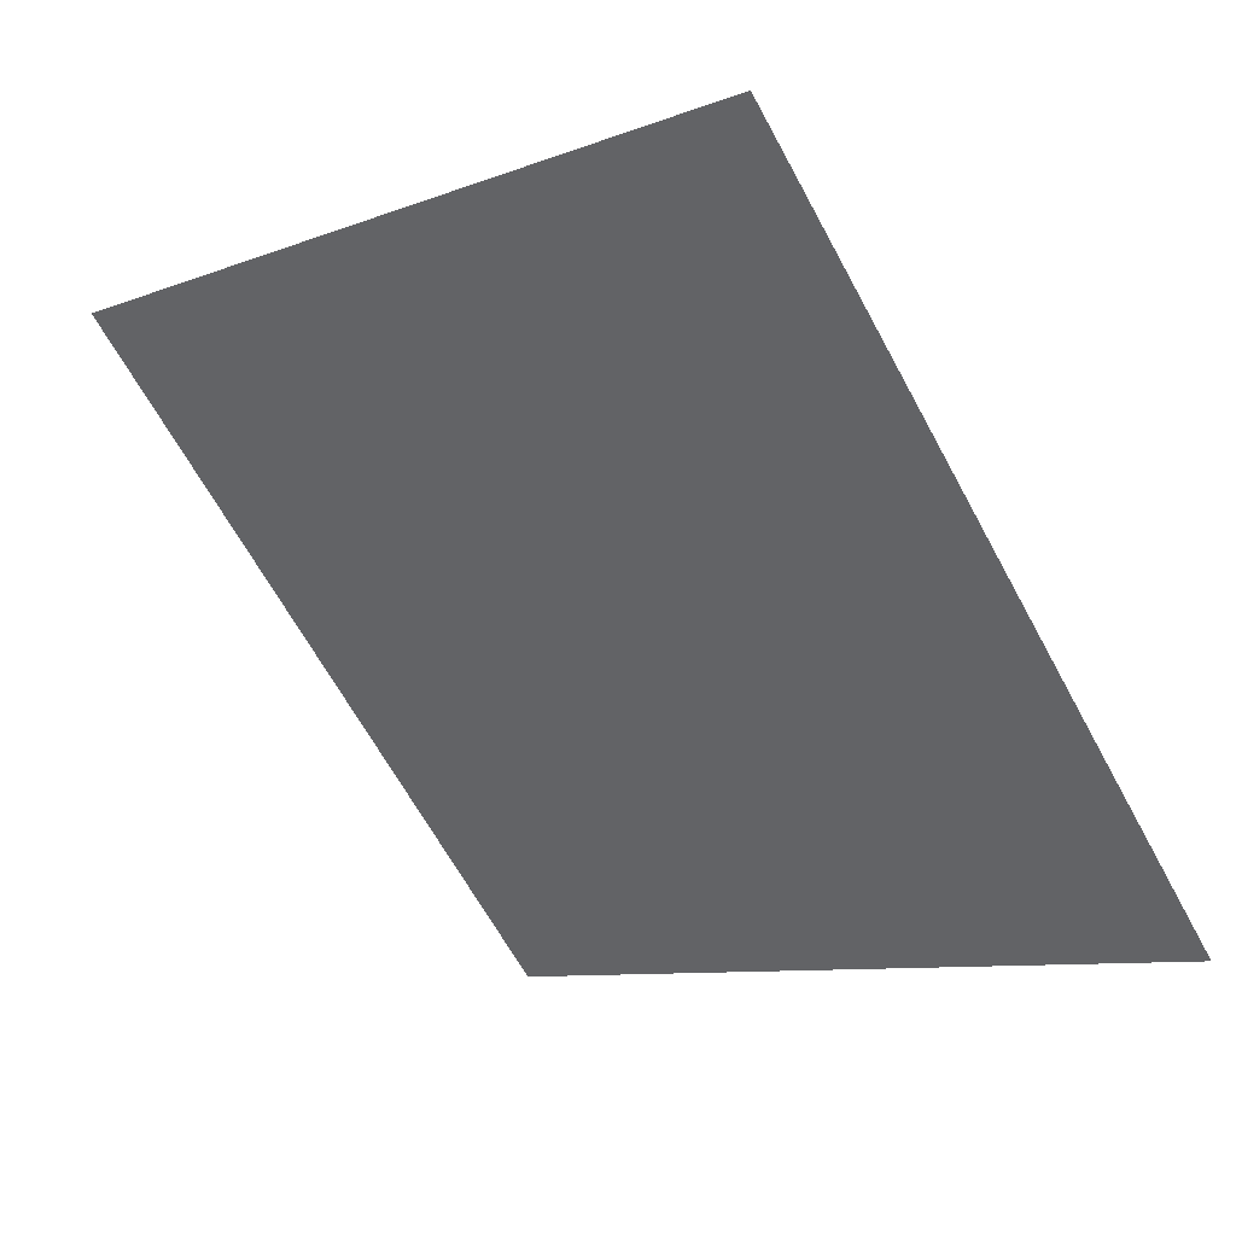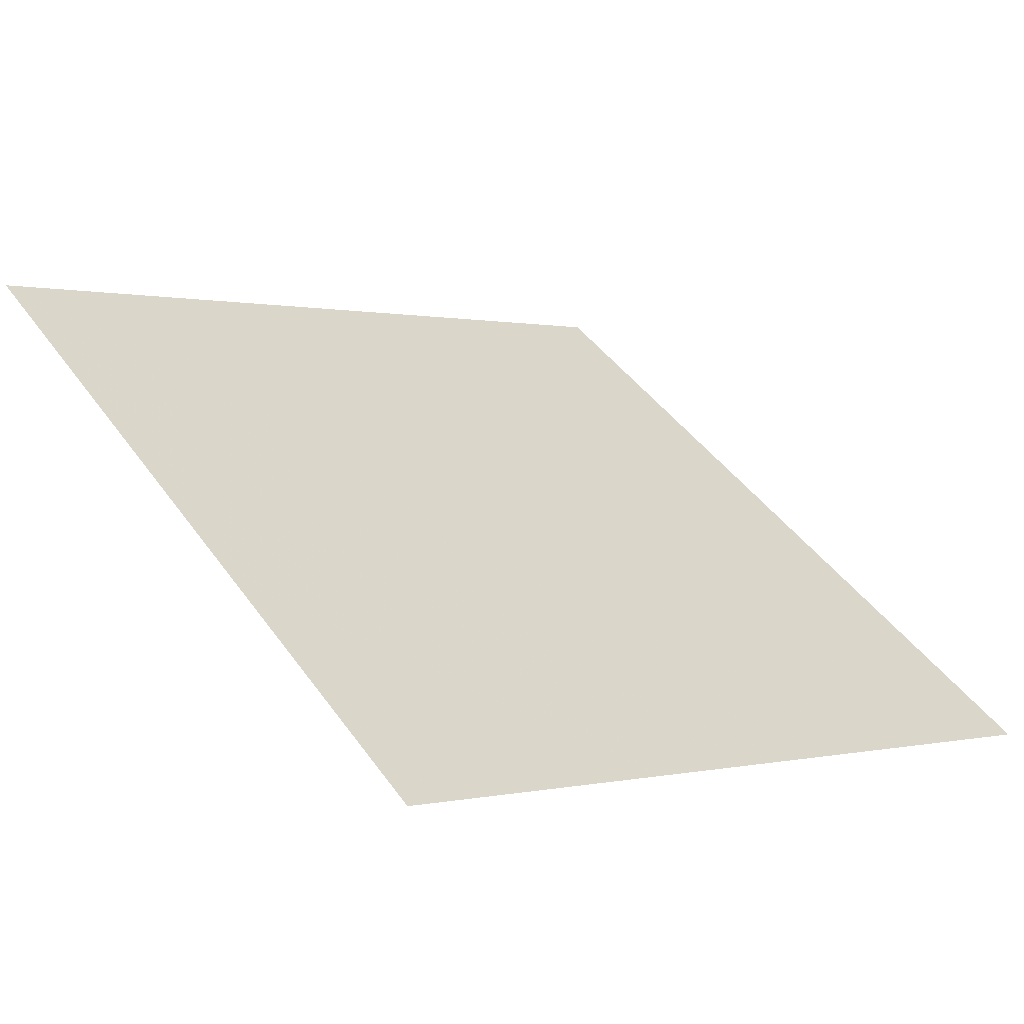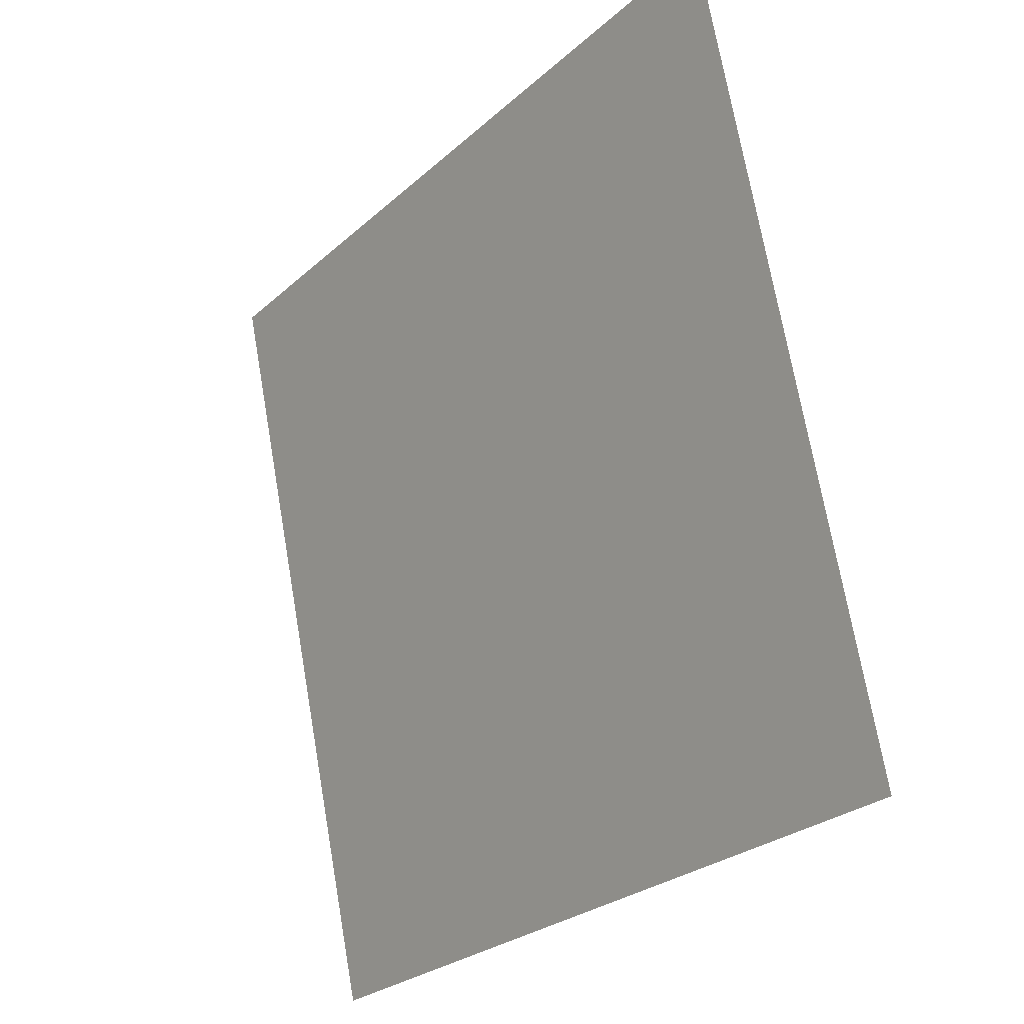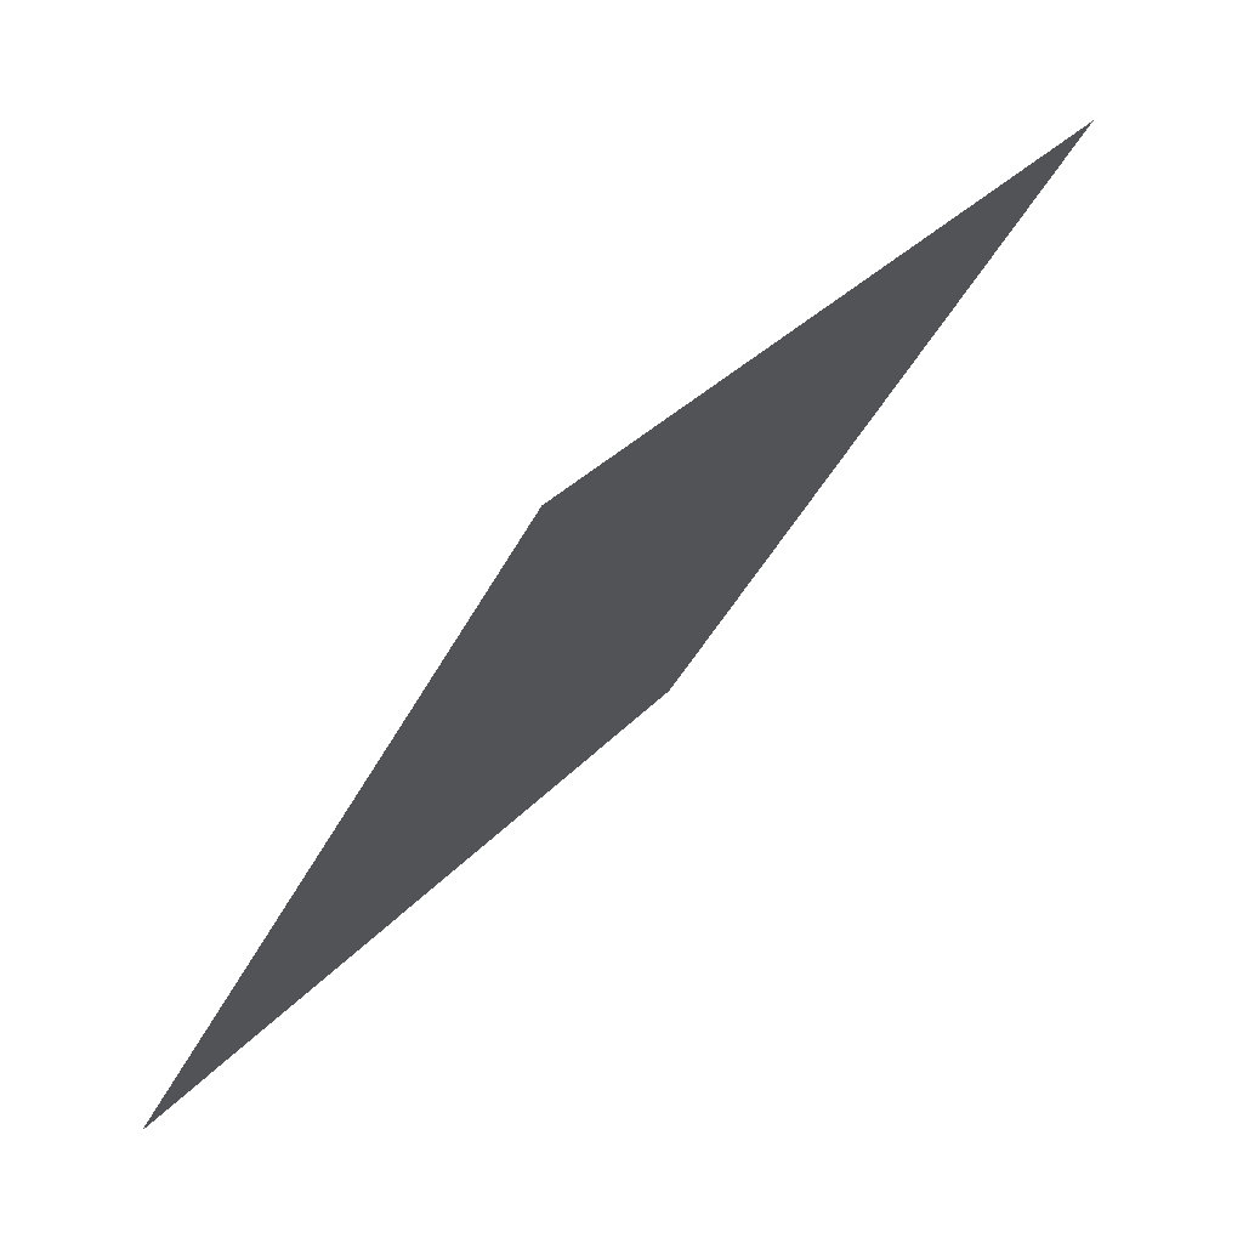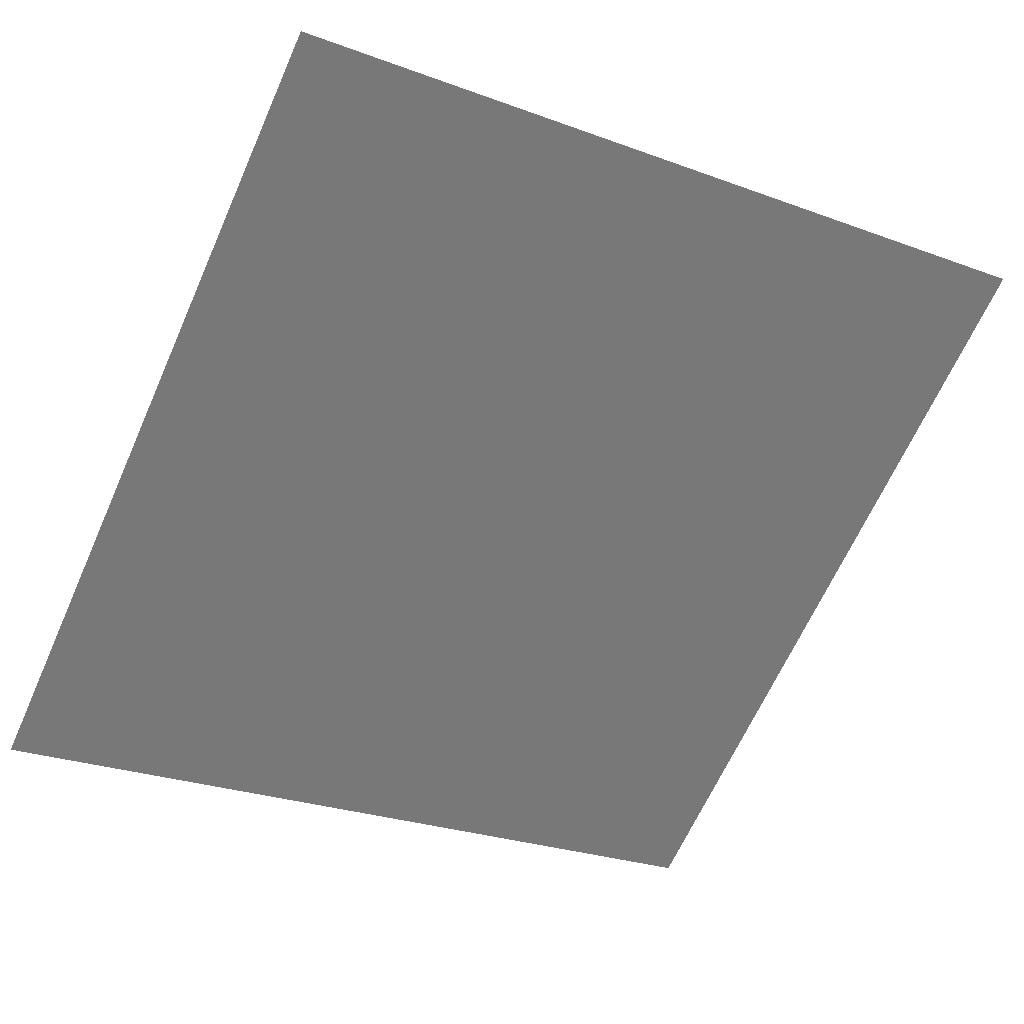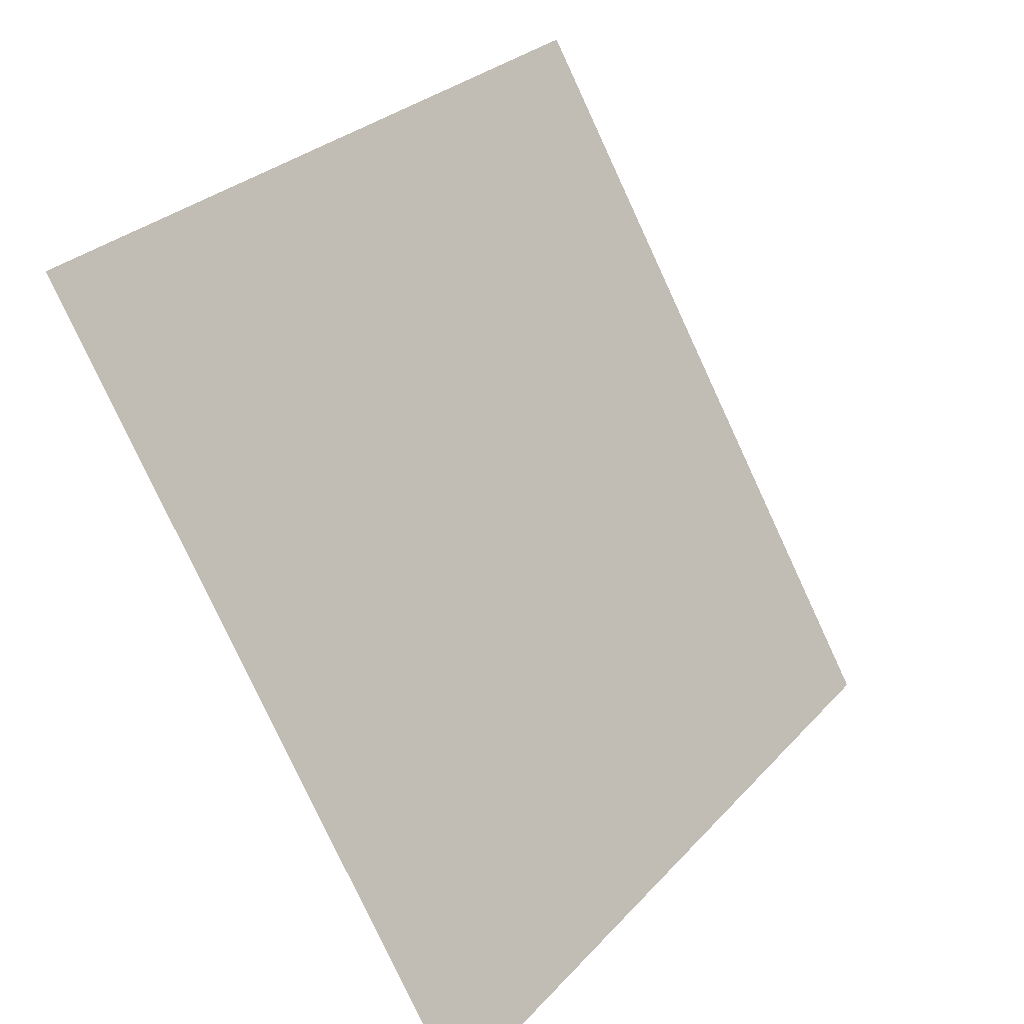
<metadata>
{"format":"obj","ext":"obj","renderer":"f3d","projection":"perspective","resolution":1024,"background":"white","views":[{"elev":-67.0,"azim":119.2,"up":"+Y"},{"elev":-1.8,"azim":138.9,"up":"+Y"},{"elev":70.4,"azim":78.8,"up":"+Z"},{"elev":-42.2,"azim":63.6,"up":"+Z"},{"elev":-24.0,"azim":-29.2,"up":"+Y"},{"elev":-79.7,"azim":113.5,"up":"+Z"}]}
</metadata>
<code>
v -0.2131 0.681 0.3619
v -0.2197 0.6811 0.362
v -0.2195 0.685 0.3672
v -0.213 0.6849 0.3672
f 4 3 2 1

</code>
